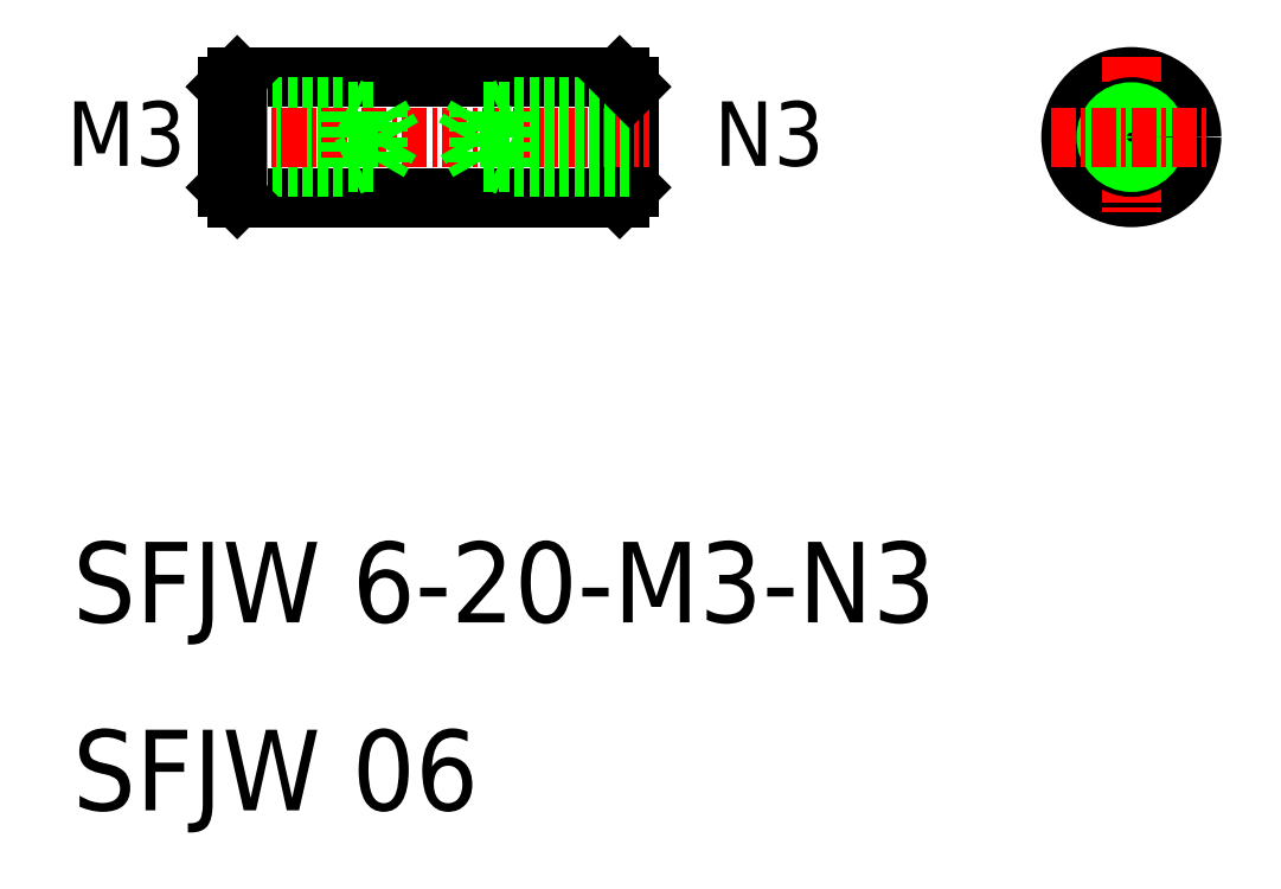
<metadata>
{"format":"dxf","ext":"dxf","renderer":"ezdxf+matplotlib","layout":"modelspace","background":"white","min_lineweight":24,"dpi":150}
</metadata>
<code>
0
SECTION
2
ENTITIES
0
TEXT
8
0
10
62.83
20
79.21
30
0
40
4
1
SFJW 6-20-M3-N3
0
LINE
8
0
10
90.5
20
105.8
30
0
11
90.5
21
100.8
31
0
0
LINE
8
0
10
90
20
106.3
30
0
11
90
21
100.3
31
0
0
TEXT
8
0
10
62.83
20
69.87
30
0
40
4
1
SFJW 06
0
LINE
8
0
10
71
20
100.3
30
0
11
90
21
100.3
31
0
0
LINE
8
0
10
90
20
100.3
30
0
11
90.5
21
100.8
31
0
0
LINE
8
0
10
71
20
106.3
30
0
11
90
21
106.3
31
0
0
LINE
8
0
10
70.5
20
101.8
30
0
11
76.5
21
101.8
31
0
0
LINE
8
0
10
70.5
20
104.8
30
0
11
76.5
21
104.8
31
0
0
LINE
8
0
10
70.5
20
104.6
30
0
11
78
21
104.6
31
0
0
LINE
8
0
10
70.5
20
102.1
30
0
11
78
21
102.1
31
0
0
LINE
8
CENTER
10
69.19
20
103.3
30
0
11
91.5
21
103.3
31
0
0
LINE
8
0
10
90.5
20
101.8
30
0
11
84.5
21
101.8
31
0
0
LINE
8
0
10
90.5
20
104.8
30
0
11
84.5
21
104.8
31
0
0
LINE
8
0
10
90.5
20
104.6
30
0
11
83
21
104.6
31
0
0
LINE
8
0
10
90.5
20
102.1
30
0
11
83
21
102.1
31
0
0
LINE
8
0
10
76.5
20
104.8
30
0
11
77
21
104.6
31
0
0
LINE
8
0
10
76.5
20
101.8
30
0
11
77
21
102.1
31
0
0
LINE
8
0
10
76.5
20
101.8
30
0
11
76.5
21
104.8
31
0
0
LINE
8
0
10
78.72
20
103.3
30
0
11
78
21
104.6
31
0
0
LINE
8
0
10
78
20
102.1
30
0
11
78
21
104.6
31
0
0
LINE
8
0
10
78
20
102.1
30
0
11
78.72
21
103.3
31
0
0
LINE
8
0
10
82.28
20
103.3
30
0
11
83
21
104.6
31
0
0
LINE
8
0
10
83
20
102.1
30
0
11
82.28
21
103.3
31
0
0
LINE
8
0
10
84.5
20
101.8
30
0
11
84.5
21
104.8
31
0
0
LINE
8
0
10
83
20
102.1
30
0
11
83
21
104.6
31
0
0
LINE
8
0
10
84.5
20
101.8
30
0
11
84
21
102.1
31
0
0
LINE
8
0
10
84.5
20
104.8
30
0
11
84
21
104.6
31
0
0
LINE
8
0
10
90.5
20
103.3
30
0
11
90.5
21
103.3
31
0
0
LINE
8
0
10
90.5
20
104.6
30
0
11
90.5
21
104.6
31
0
0
LINE
8
0
10
90
20
106.3
30
0
11
90.5
21
105.8
31
0
0
CIRCLE
8
0
10
115.4
20
103.3
30
0
40
3
0
LINE
8
CENTER
10
115.4
20
107.3
30
0
11
115.4
21
99.31
31
0
0
CIRCLE
8
0
10
115.4
20
103.3
30
0
40
1.5
0
CIRCLE
8
0
10
115.4
20
103.3
30
0
40
1.25
0
LINE
8
CENTER
10
111.4
20
103.3
30
0
11
119.4
21
103.3
31
0
0
LINE
8
0
10
71
20
106.3
30
0
11
71
21
100.3
31
0
0
LINE
8
0
10
70.5
20
105.8
30
0
11
70.5
21
100.8
31
0
0
LINE
8
0
10
71
20
106.3
30
0
11
70.5
21
105.8
31
0
0
LINE
8
0
10
71
20
100.3
30
0
11
70.5
21
100.8
31
0
0
TEXT
8
0
10
62.52
20
101.9
30
0
40
3.2
1
M3
0
TEXT
8
0
10
94.69
20
101.9
30
0
40
3.2
1
N3
0
ENDSEC
0
EOF

</code>
